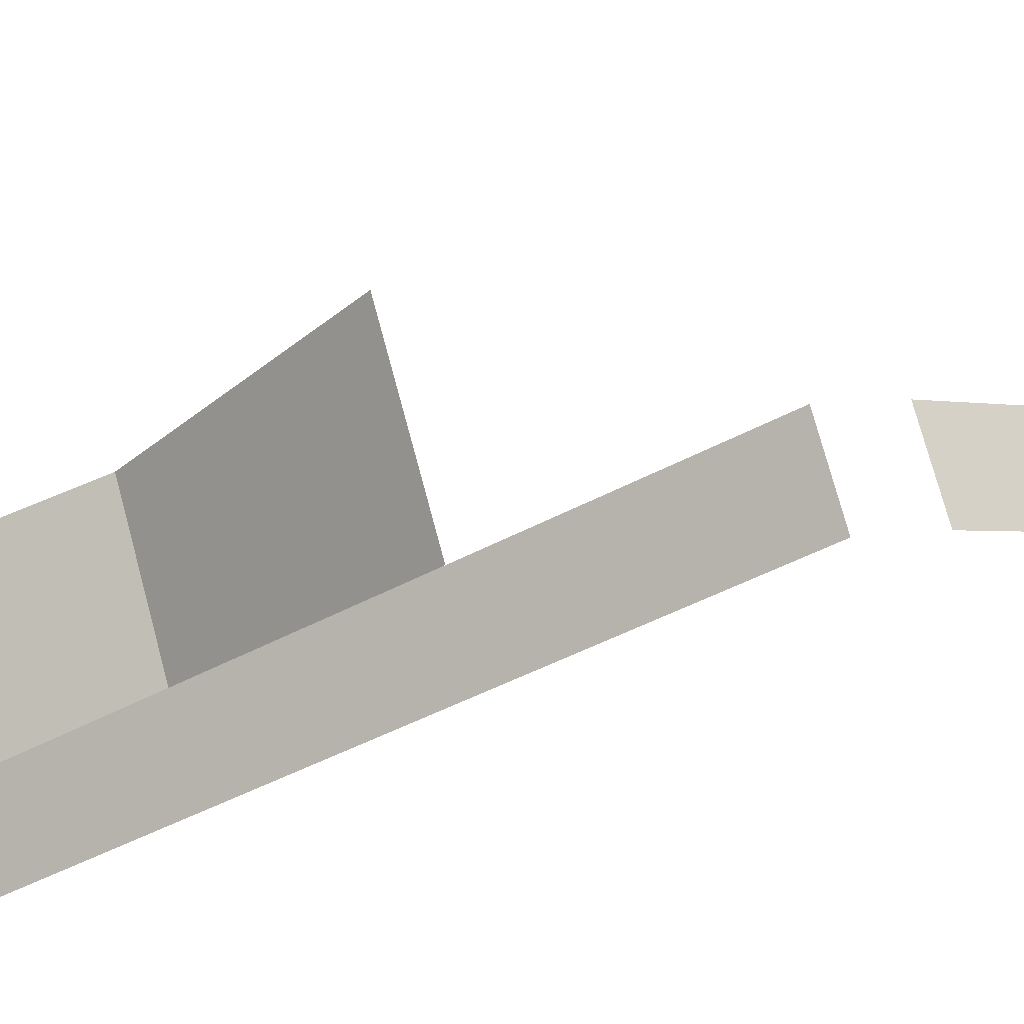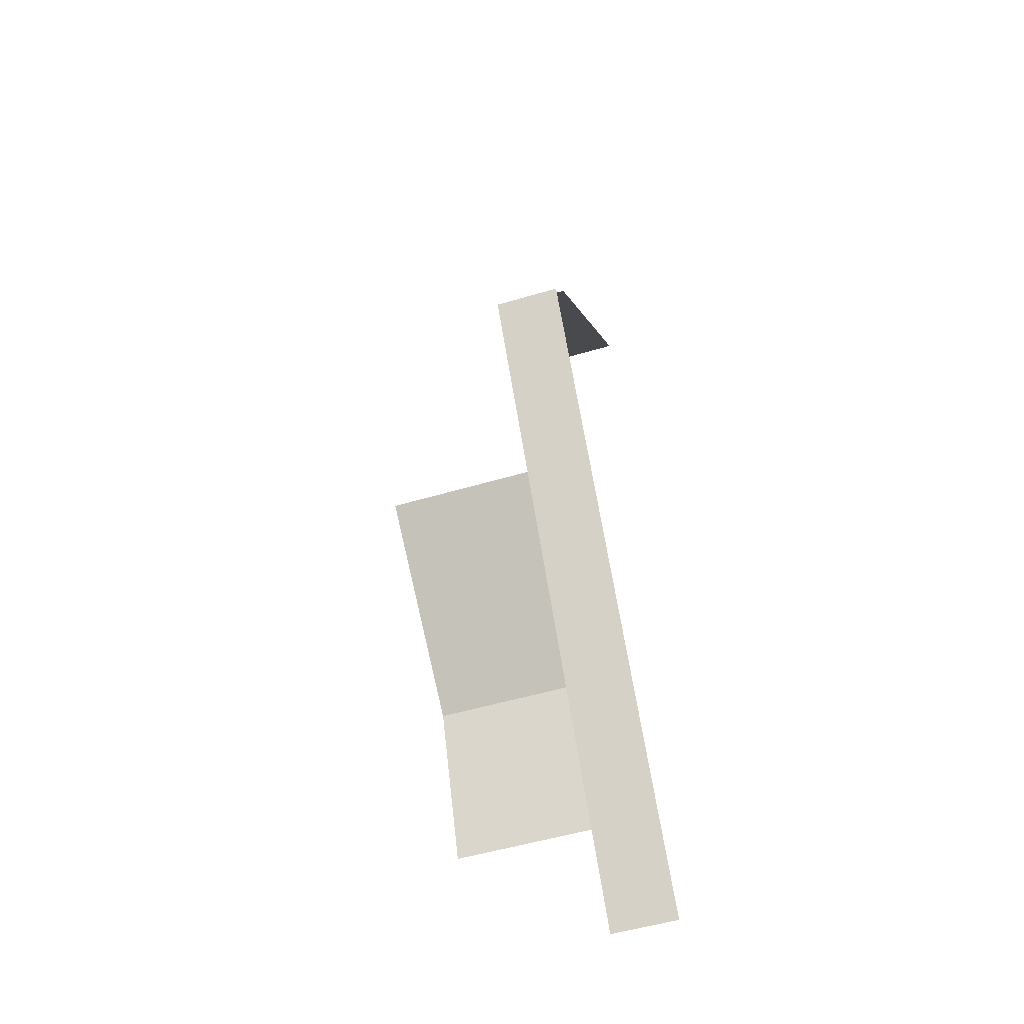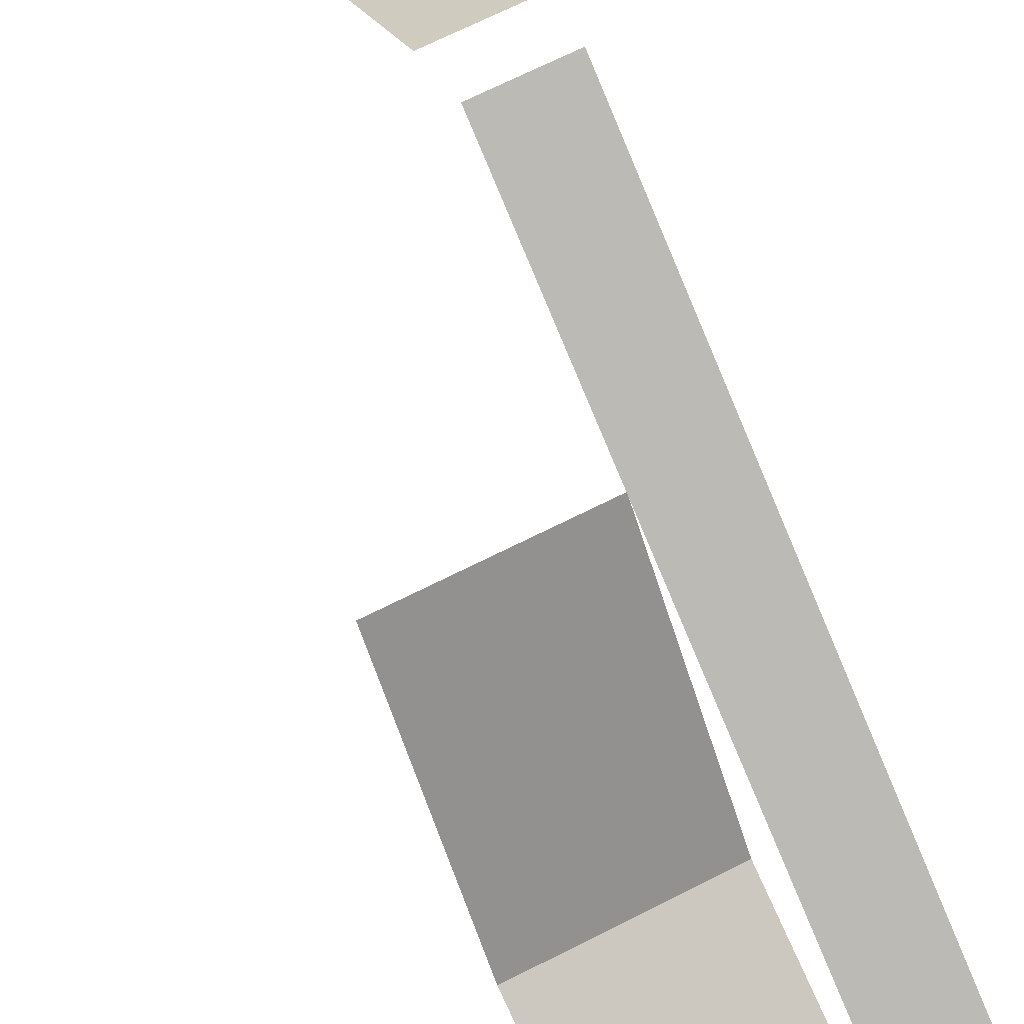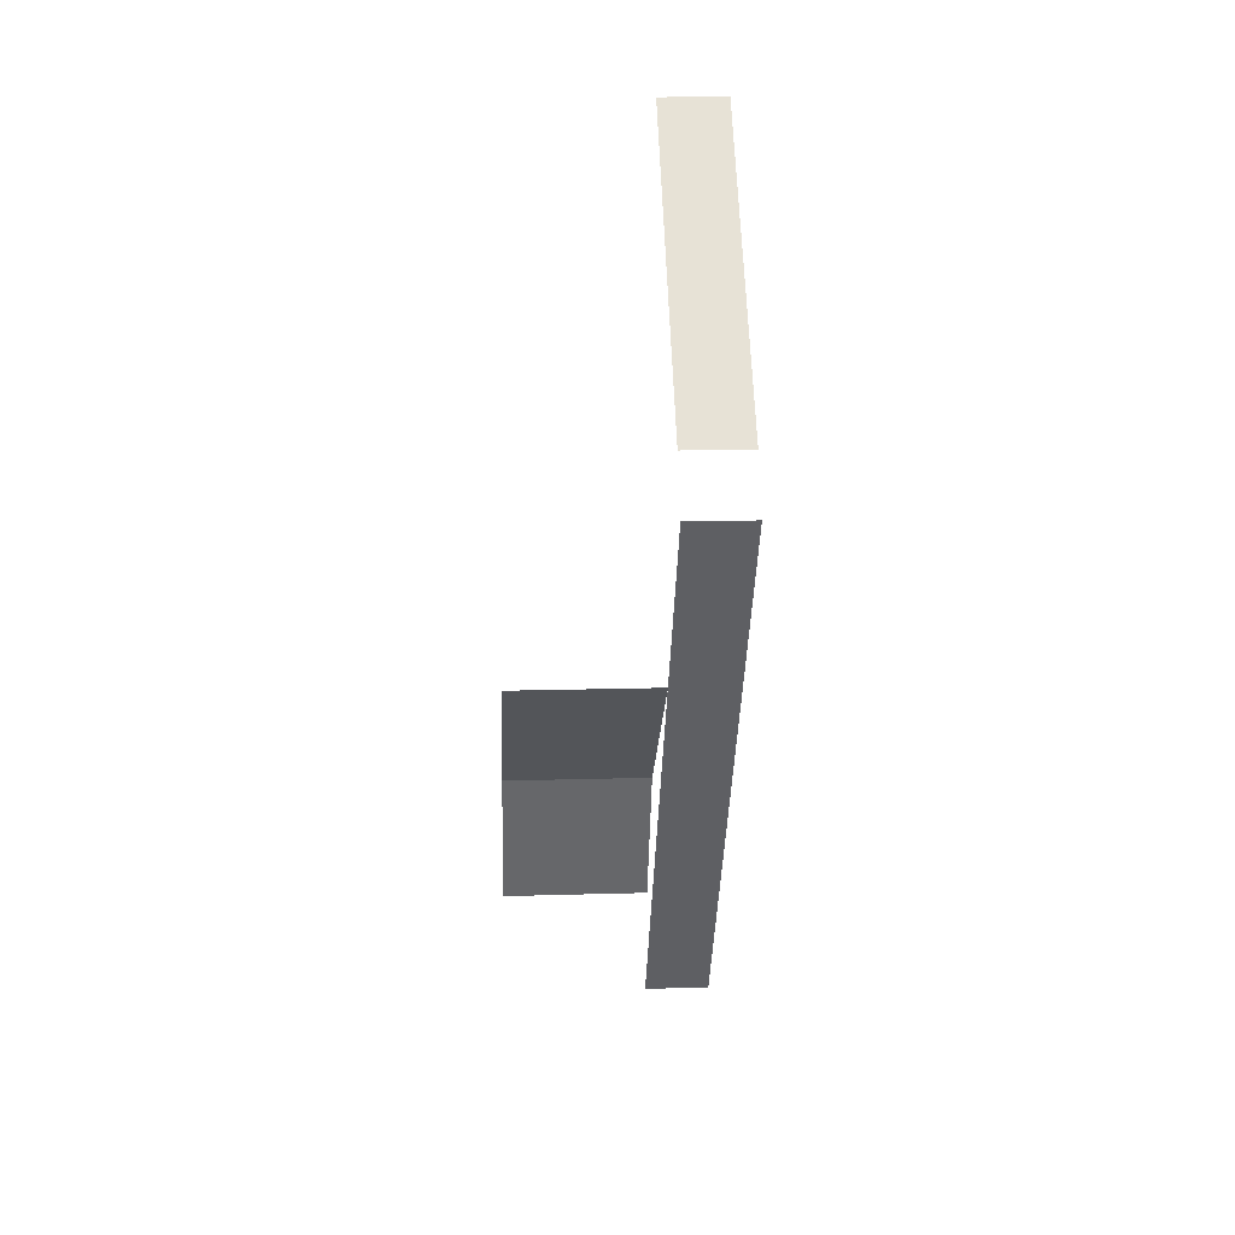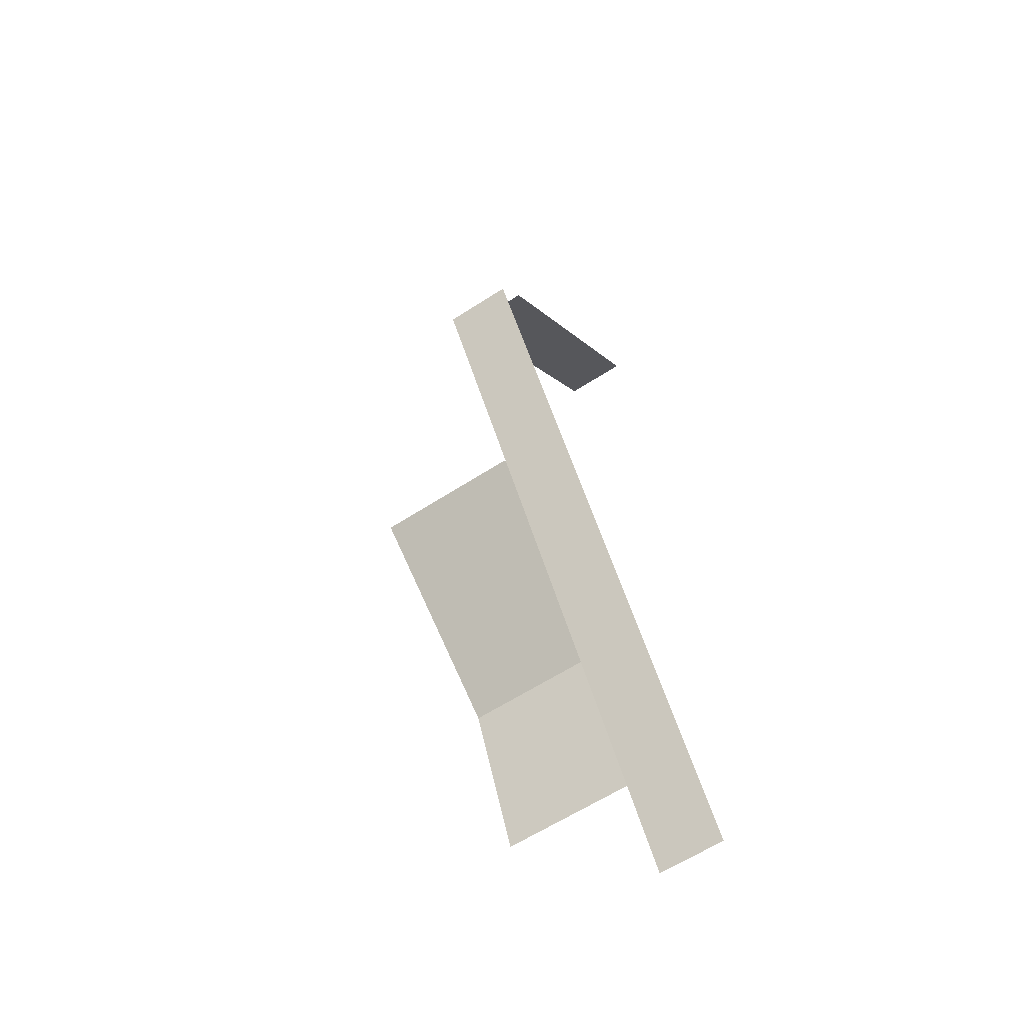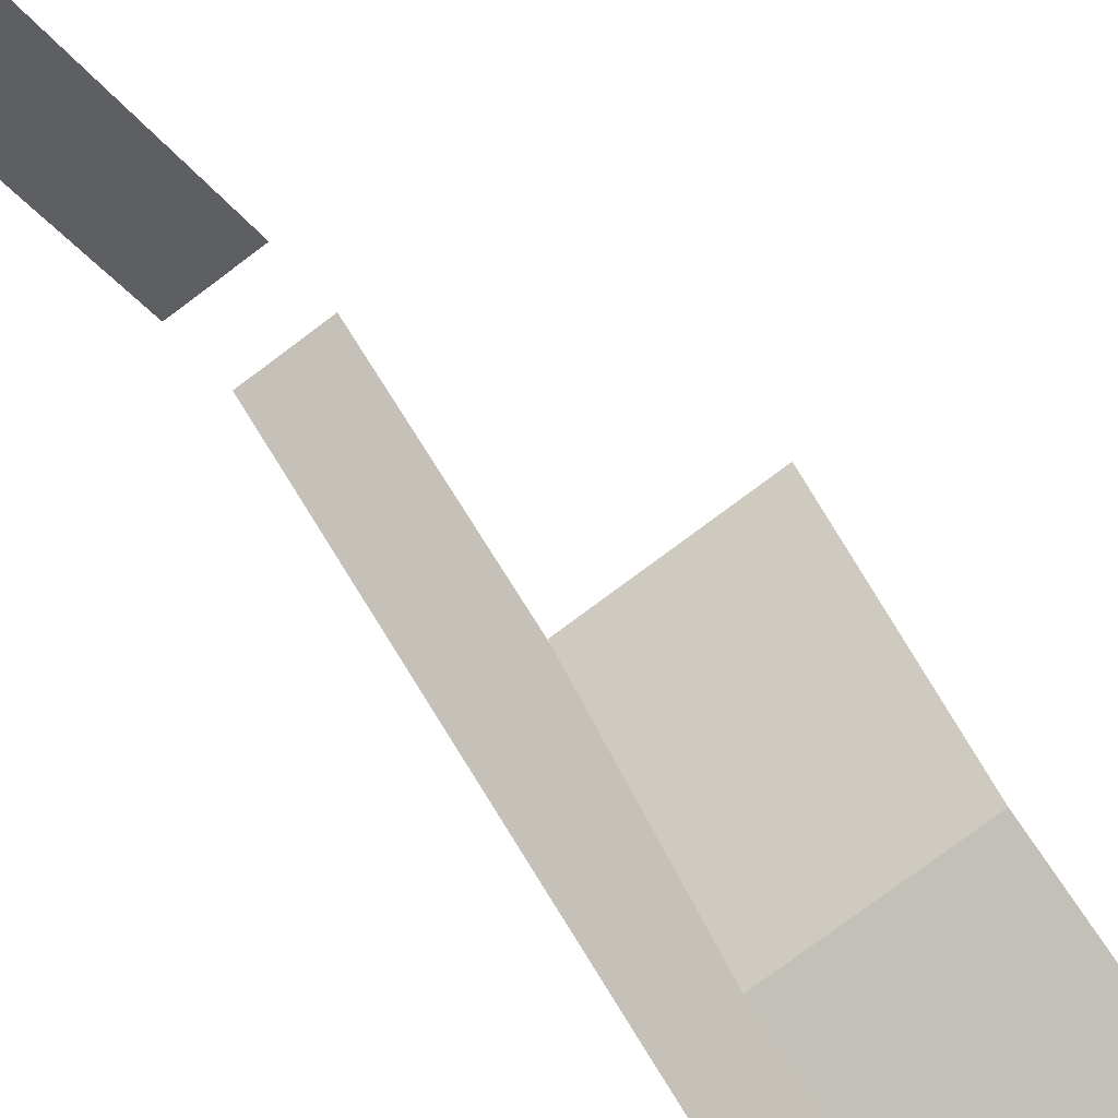
<metadata>
{"format":"obj","ext":"obj","renderer":"f3d","projection":"perspective","resolution":1024,"background":"white","views":[{"elev":72.5,"azim":-104.9,"up":"+Y"},{"elev":-54.5,"azim":-162.7,"up":"+Z"},{"elev":67.1,"azim":152.8,"up":"+Y"},{"elev":15.7,"azim":176.5,"up":"+Z"},{"elev":-62.6,"azim":-146.8,"up":"+Z"},{"elev":-75.5,"azim":37.0,"up":"+Y"}]}
</metadata>
<code>
v -43.28 -64.35 -1021 1
v -26.18 -64.35 -1021 1
v -26.18 -157.6 -1172 1
v -43.28 -157.6 -1172 1
v -26.18 -91.85 -1066 1
v 11.53 -91.85 -1066 1
v 11.53 -136.5 -1104 1
v -26.18 -136.5 -1104 1
v 11.53 -152.2 -1142 1
v -26.18 -152.2 -1142 1
v -26.18 -72.63 -1008 1
v -43.28 -72.63 -1008 1
v -43.28 -134.4 -937.7 1
v -26.18 -134.4 -937.7 1
f 1 2 3
f 1 3 4
f 5 6 7
f 5 7 8
f 9 10 8
f 9 8 7
f 11 12 13
f 11 13 14

</code>
